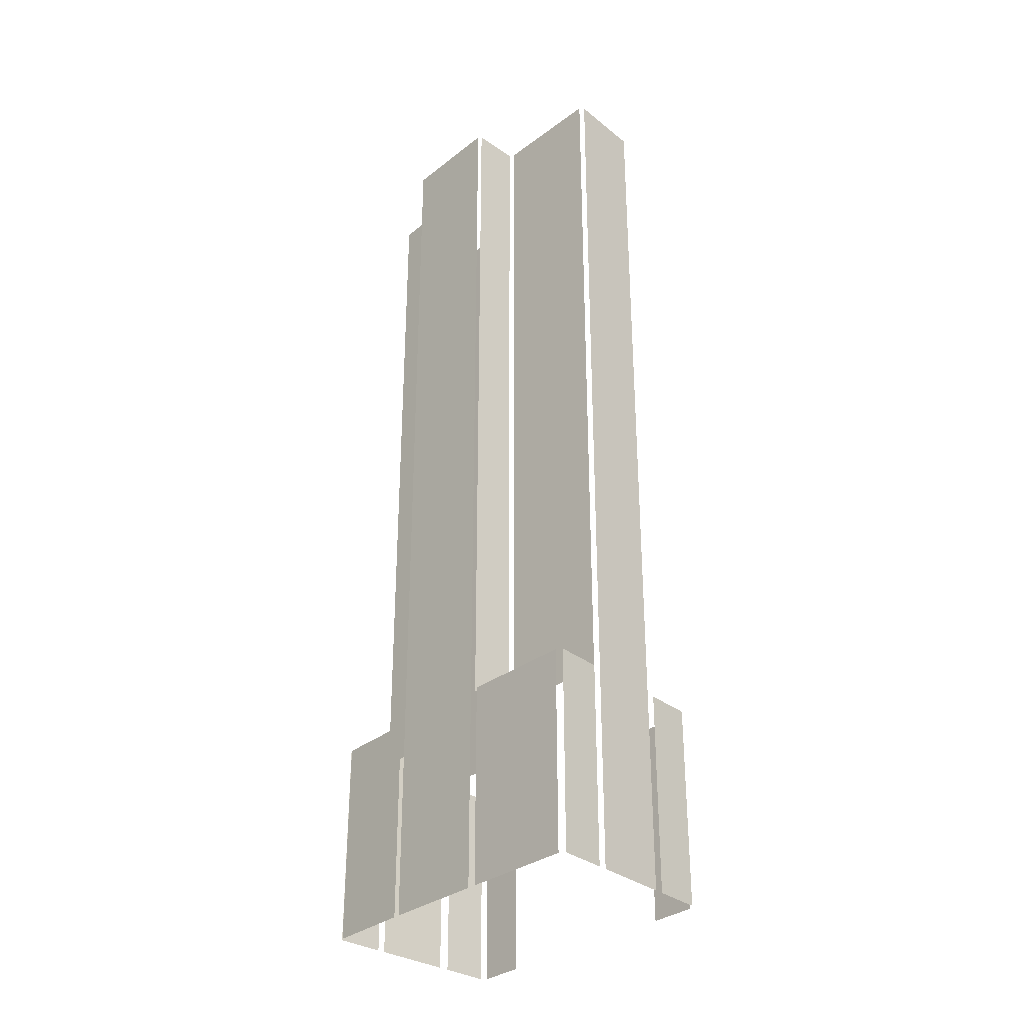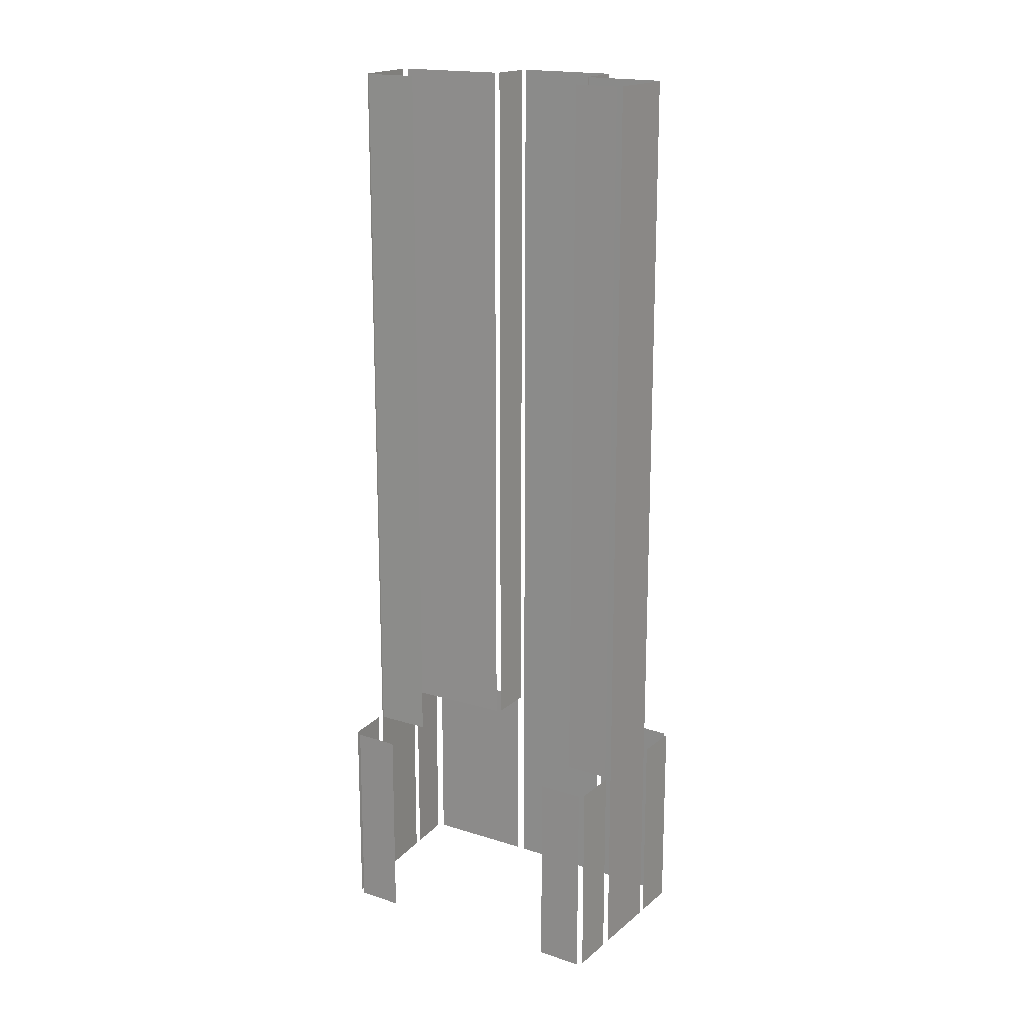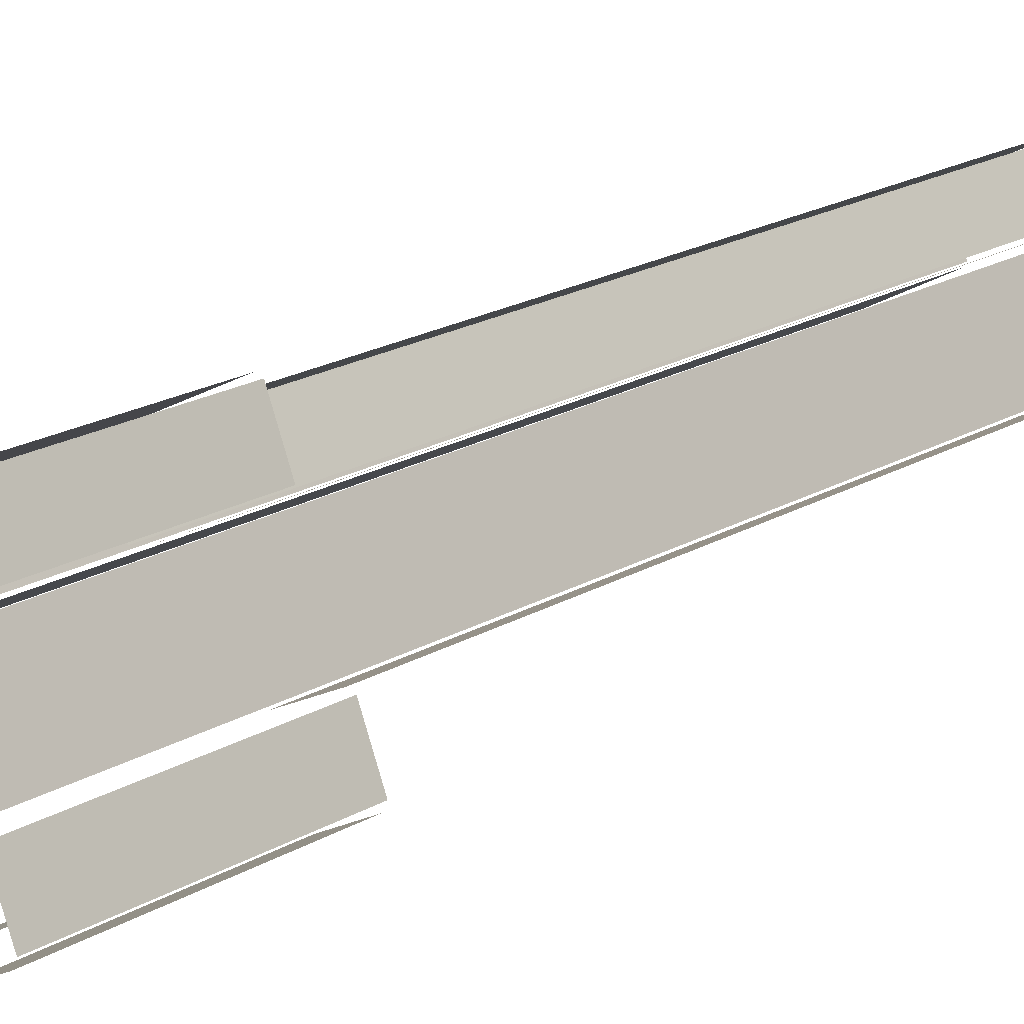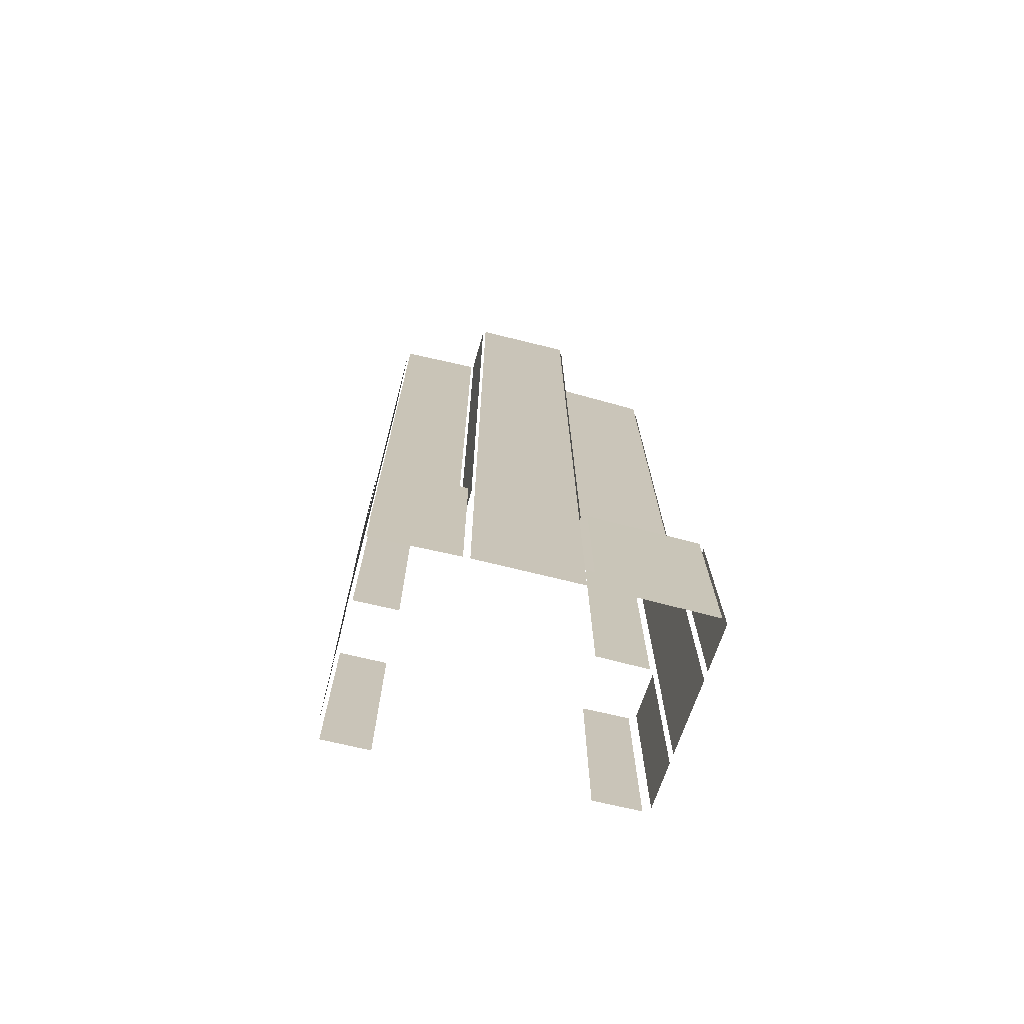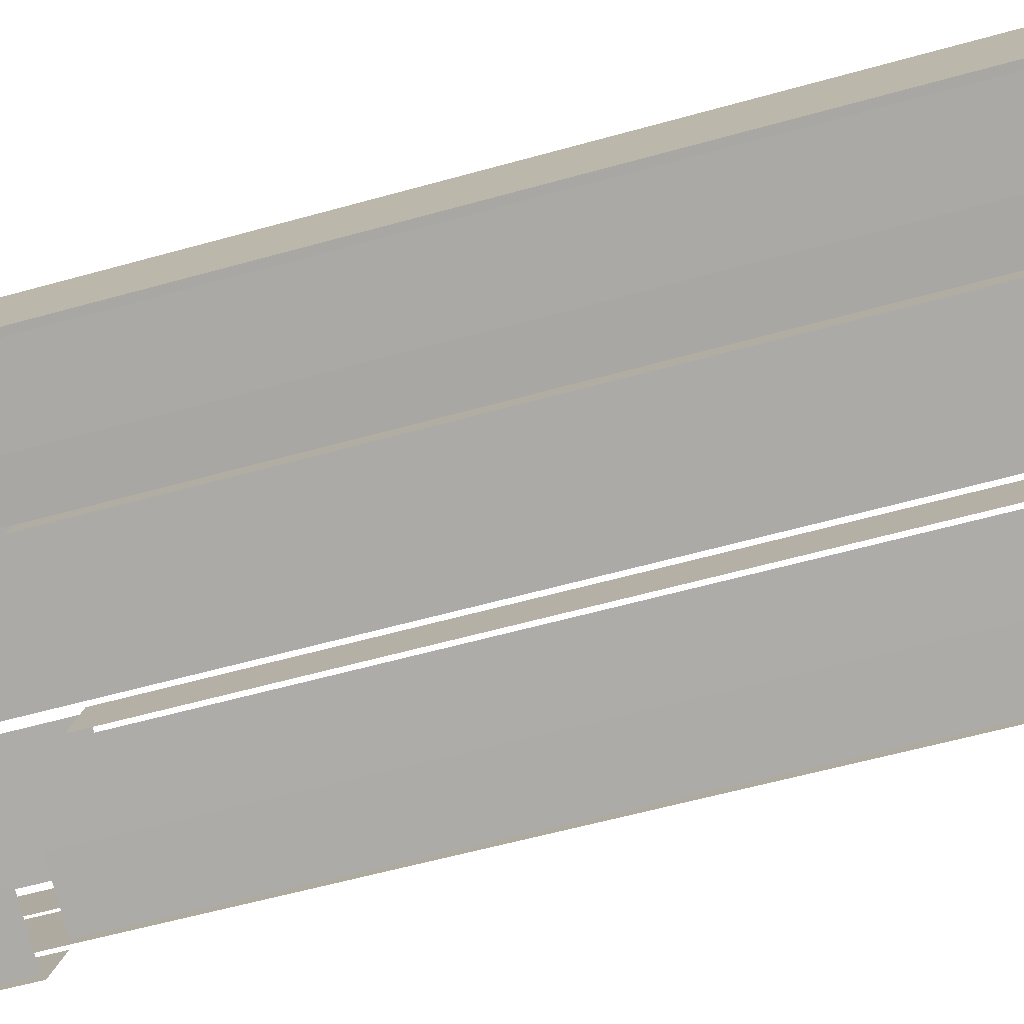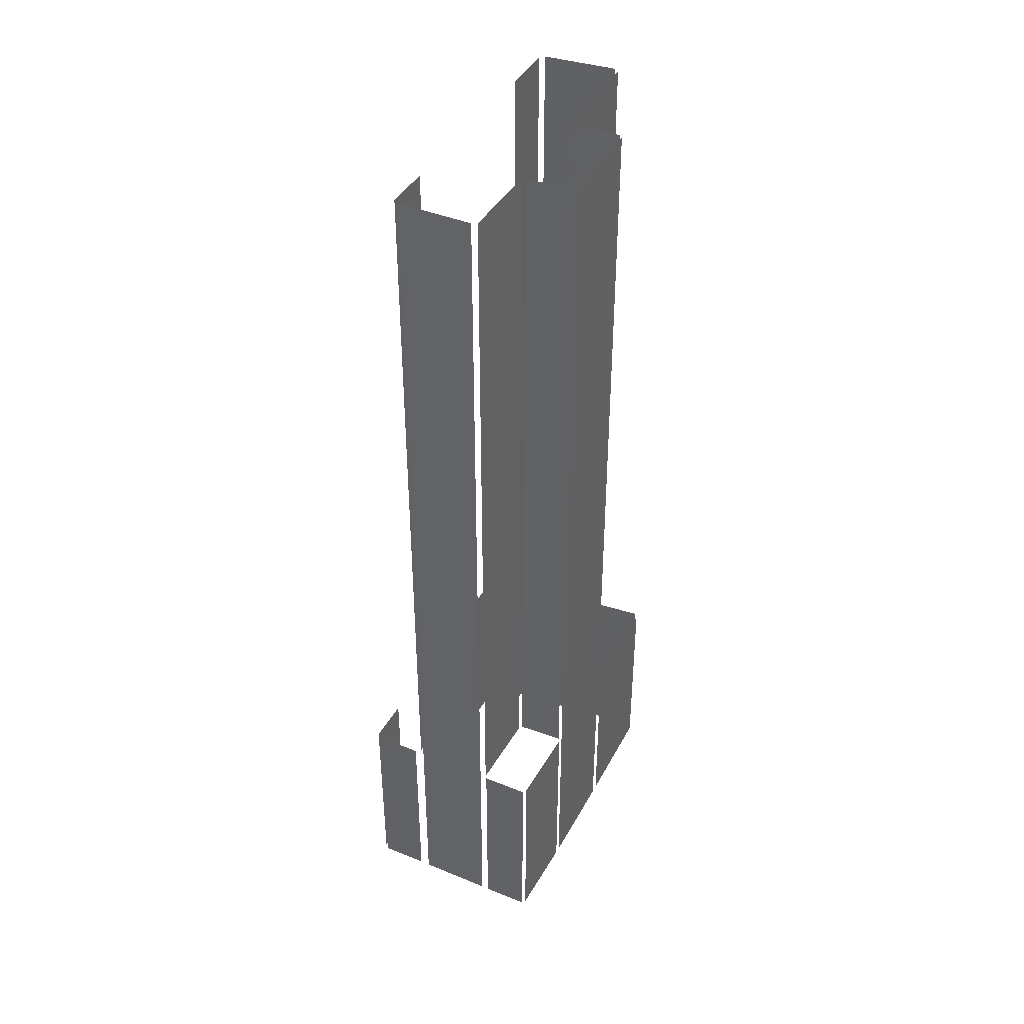
<metadata>
{"format":"obj","ext":"obj","renderer":"f3d","projection":"perspective","resolution":1024,"background":"white","views":[{"elev":-31.9,"azim":-160.3,"up":"+Z"},{"elev":17.7,"azim":4.8,"up":"+Z"},{"elev":20.0,"azim":-137.0,"up":"+Y"},{"elev":-72.7,"azim":138.3,"up":"+Z"},{"elev":-51.1,"azim":-72.4,"up":"+Y"},{"elev":41.2,"azim":88.5,"up":"+Z"}]}
</metadata>
<code>
o geometryt000010000010000110010110000110000110100000000100st64_8
v 263.8 -206.1 97.25
v 263.8 -206.1 64.9
v 270.3 -209.6 64.9
v 270.3 -209.6 97.25
v 266 -198.1 97.25
v 266 -198.1 64.9
v 263.2 -204.9 64.9
v 263.2 -204.9 97.25
v 271 -185.9 214.2
v 271 -185.9 64.9
v 266.5 -196.8 64.9
v 266.5 -196.8 214.2
v 266.9 -197.8 97.25
v 268.4 -198.5 97.25
v 266.9 -197.8 214.2
v 274.8 -201.8 214.2
v 274.8 -201.8 97.25
v 274.3 -177.9 97.25
v 274.3 -177.9 64.9
v 271.5 -184.7 64.9
v 271.5 -184.7 97.25
v 287.6 -193.4 97.25
v 284.3 -191.7 97.25
v 287.6 -193.4 214.2
v 271.8 -185.5 214.2
v 271.8 -185.5 97.25
v 291.1 -185.8 97.25
v 291.1 -185.8 64.9
v 275.4 -177.7 64.9
v 275.4 -177.7 97.25
v 291.7 -186.6 214.2
v 291.7 -186.6 97.25
v 291.1 -187.9 97.25
v 288.4 -193.2 214.2
v 288.4 -193.2 97.25
v 306.6 -194 214.2
v 306.6 -194 64.9
v 292.3 -186.4 64.9
v 292.3 -186.4 214.2
v 298.3 -224.3 97.25
v 298.3 -224.3 64.9
v 304.8 -227.8 64.9
v 304.8 -227.8 97.25
v 302.5 -216.4 214.2
v 302.5 -216.4 97.25
v 303.7 -217 97.25
v 309 -219.9 214.2
v 309 -219.9 97.25
v 303.7 -201.2 97.25
v 304.3 -199.8 97.25
v 303.7 -201.2 214.2
v 306.9 -194.5 214.2
v 306.9 -194.5 97.25
v 315.5 -208.2 214.2
v 315.5 -208.2 97.25
v 313 -206.8 97.25
v 303.9 -201.7 214.2
v 303.9 -201.7 97.25
v 305.7 -227.4 64.9
v 309.2 -220.9 64.9
v 309.2 -220.9 97.25
v 305.7 -227.4 97.25
v 319.1 -200.9 97.25
v 319.1 -200.9 64.9
v 307.5 -194.5 64.9
v 307.5 -194.5 97.25
v 309.9 -219.5 214.2
v 309.9 -219.5 64.9
v 315.5 -209.1 64.9
v 315.5 -209.1 214.2
v 316 -208 97.25
v 316 -208 64.9
v 319.5 -201.5 64.9
v 319.5 -201.5 97.25
f 1 2 3
f 1 3 4
f 5 6 7
f 5 7 8
f 9 10 11
f 9 11 12
f 13 14 15
f 16 14 17
f 15 14 16
f 18 19 20
f 18 20 21
f 22 23 24
f 25 23 26
f 24 23 25
f 27 28 29
f 27 29 30
f 31 32 33
f 34 33 35
f 34 31 33
f 36 37 38
f 36 38 39
f 40 41 42
f 40 42 43
f 44 45 46
f 47 46 48
f 47 44 46
f 49 50 51
f 52 50 53
f 51 50 52
f 54 55 56
f 57 56 58
f 57 54 56
f 59 60 61
f 62 59 61
f 63 64 65
f 63 65 66
f 67 68 69
f 67 69 70
f 71 72 73
f 71 73 74

</code>
